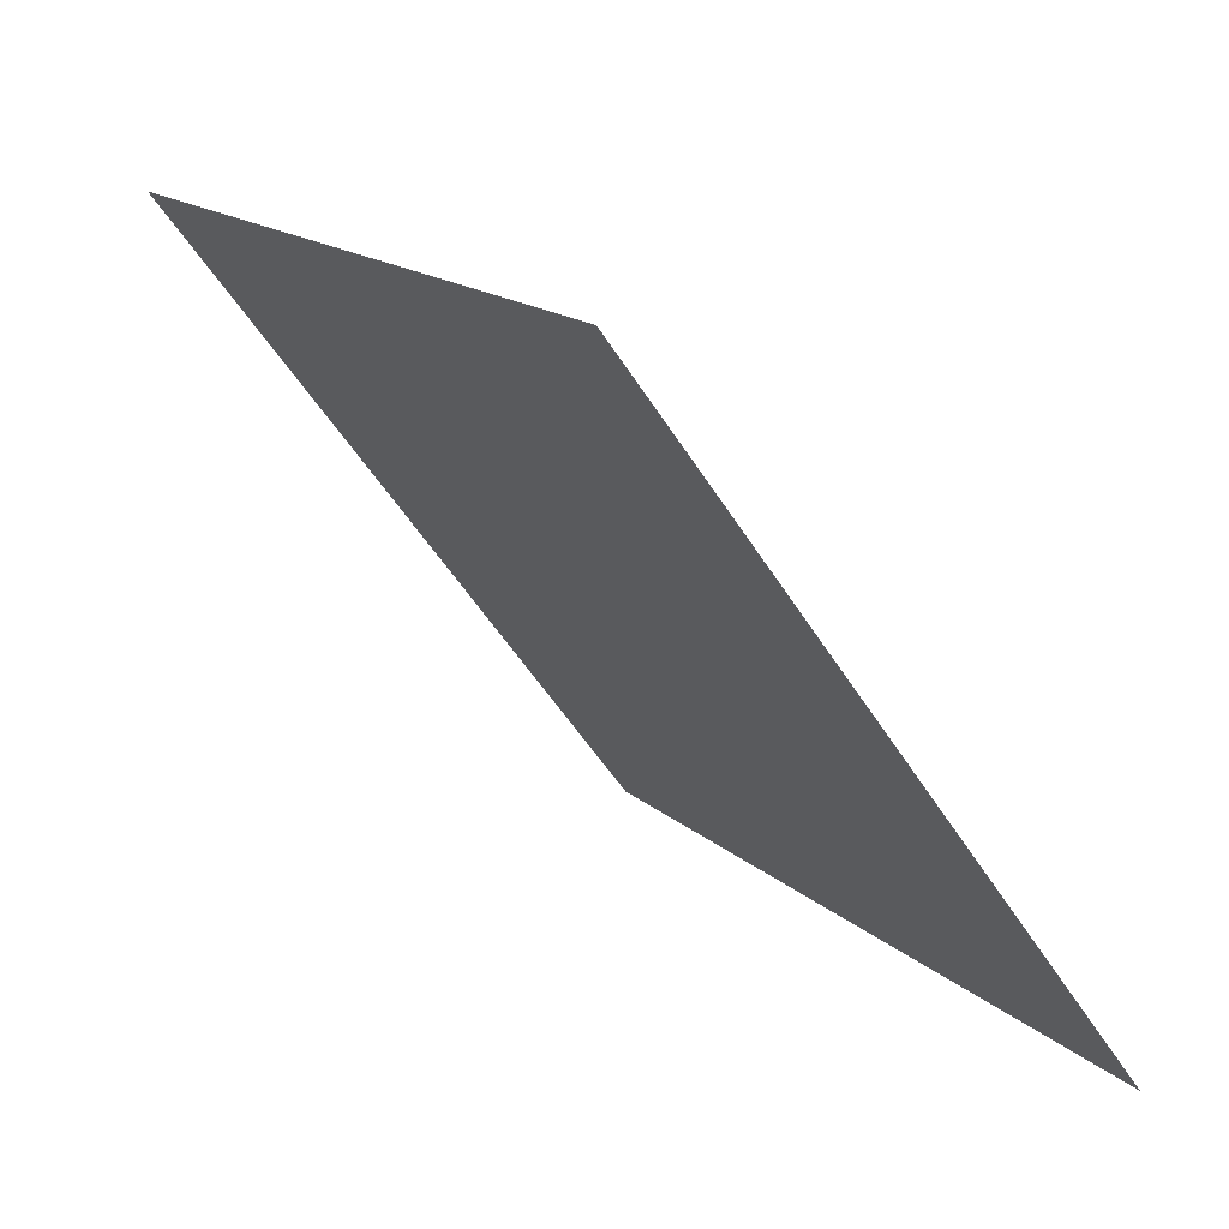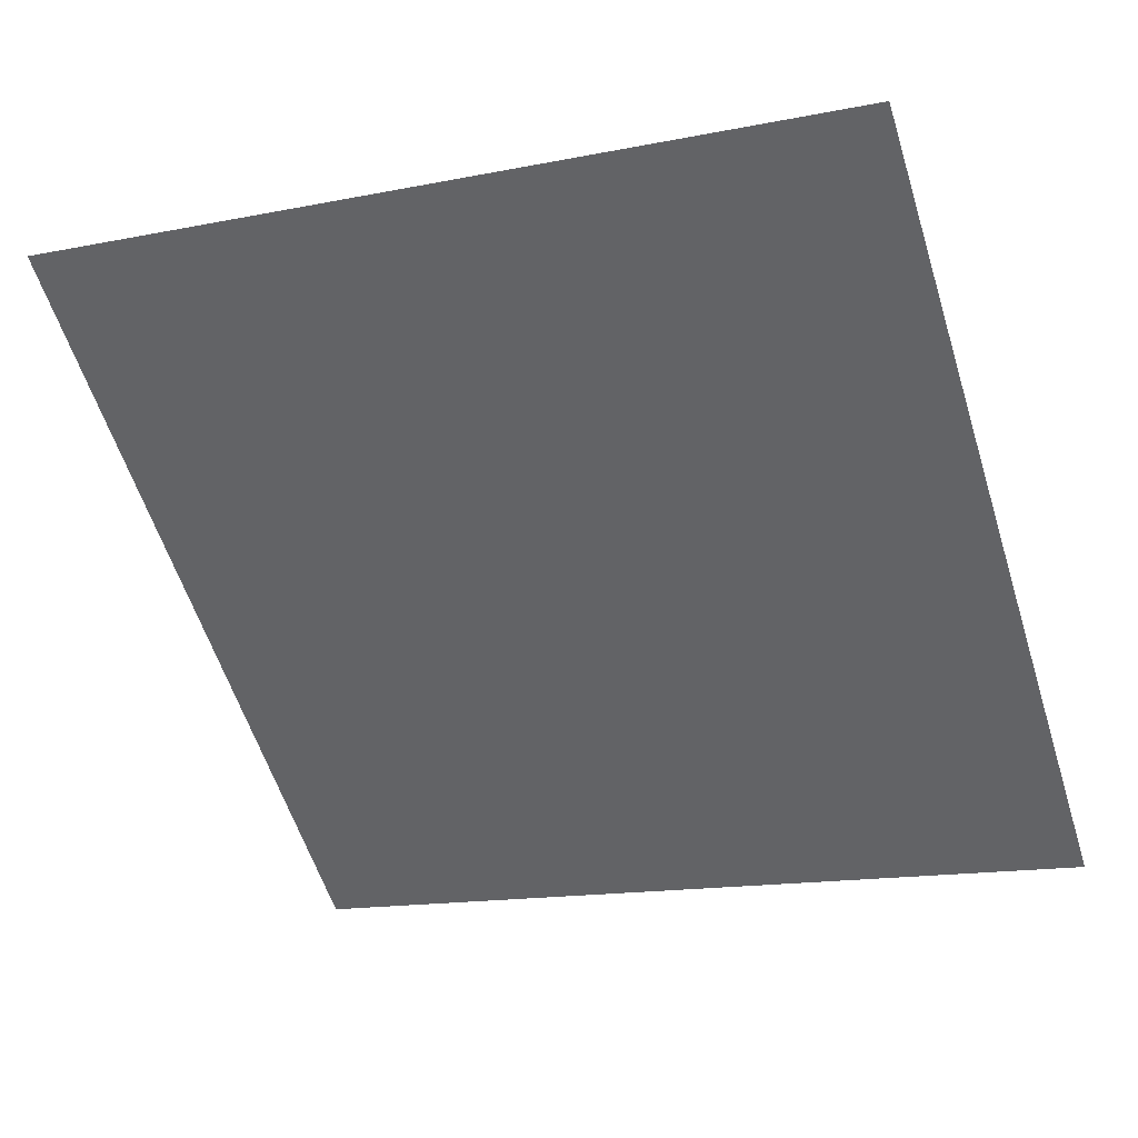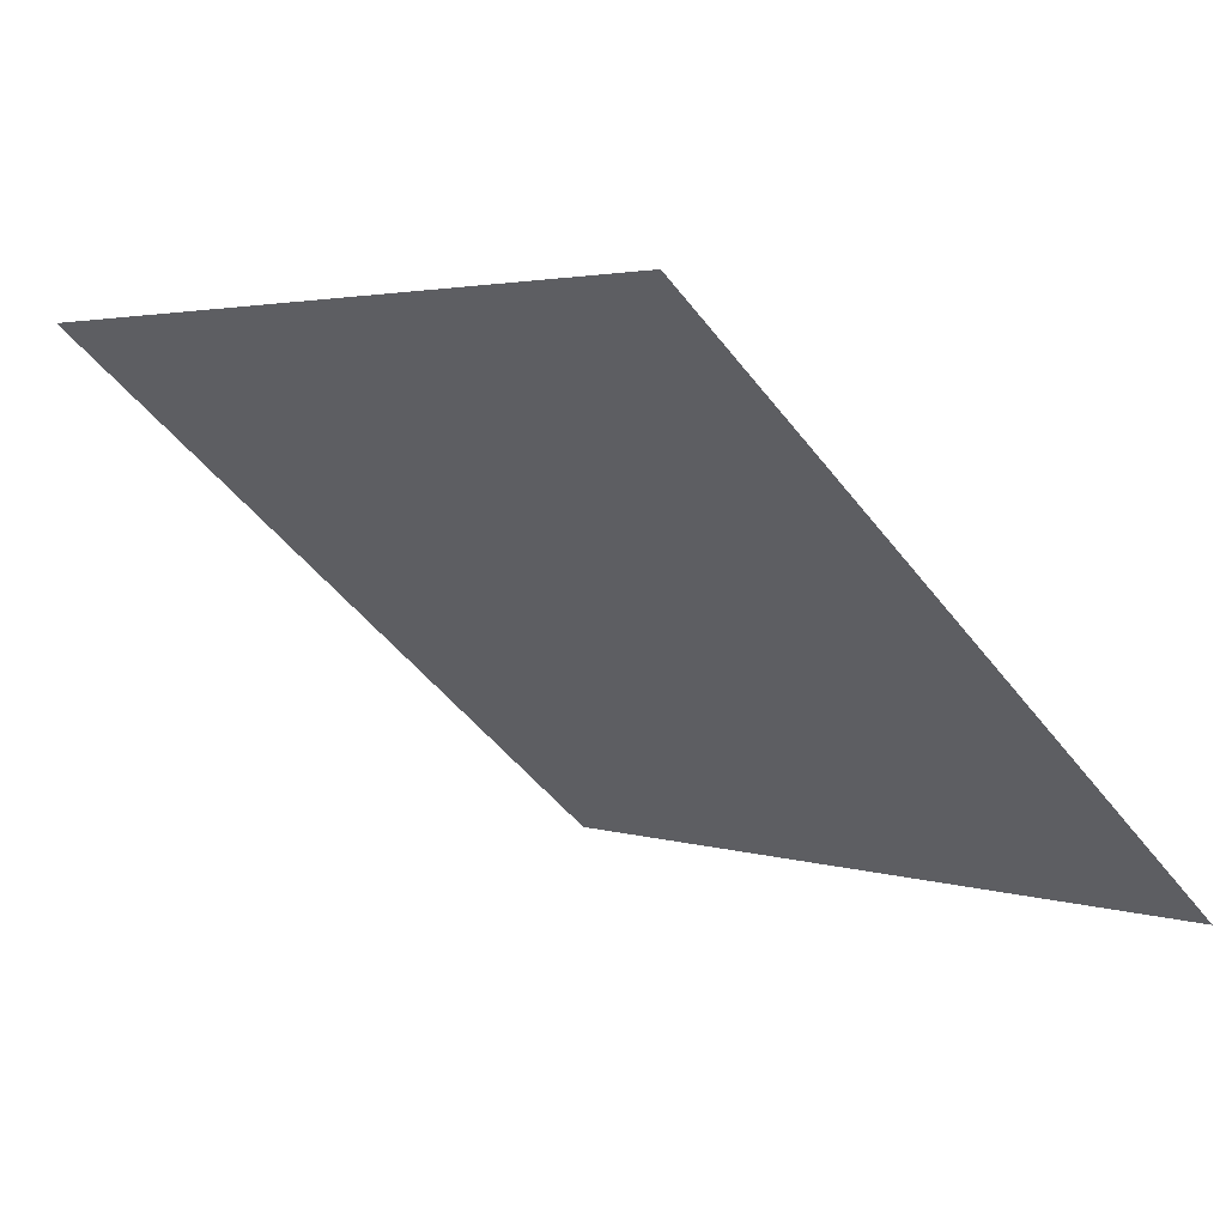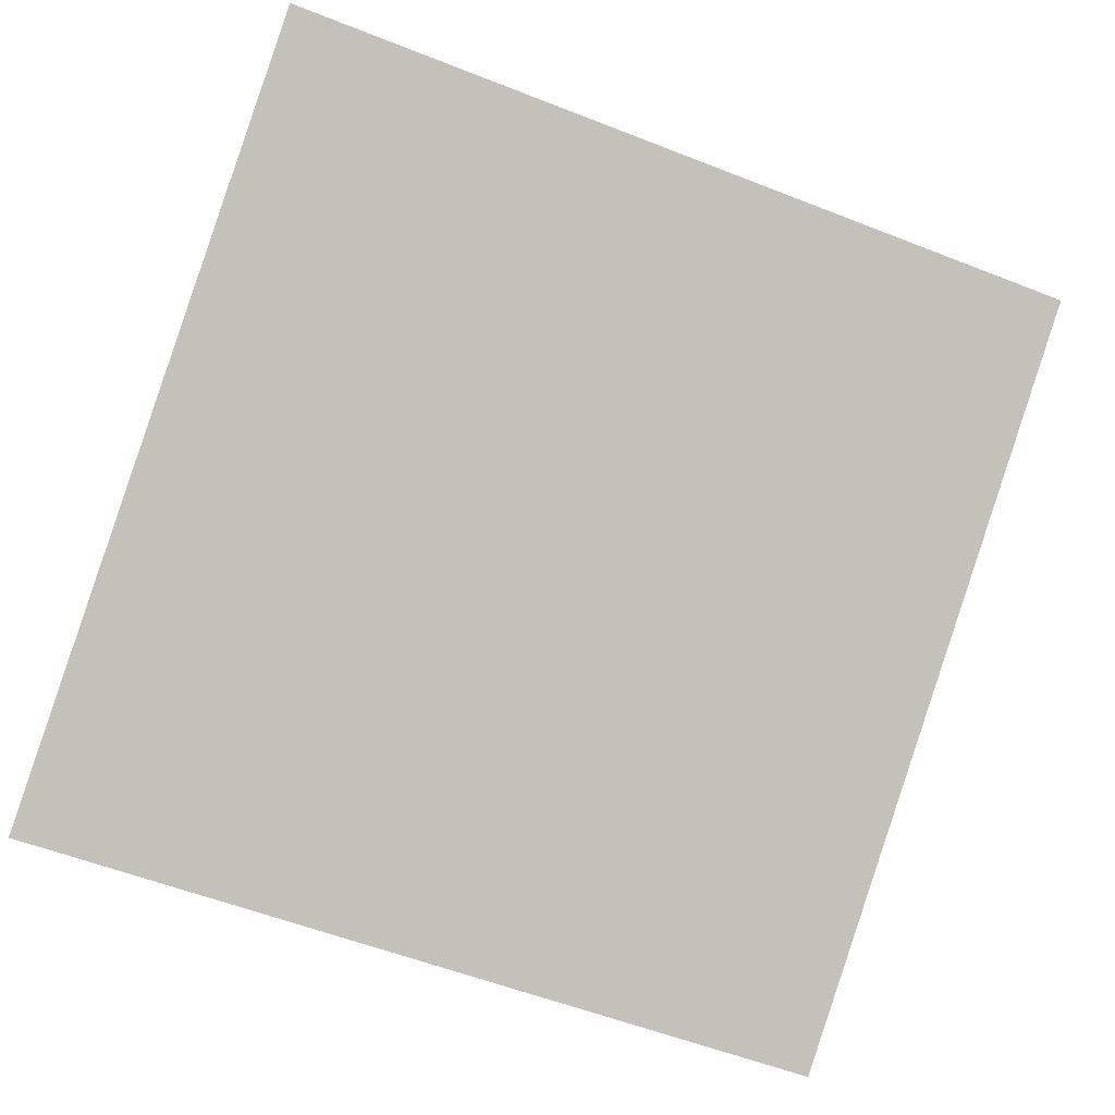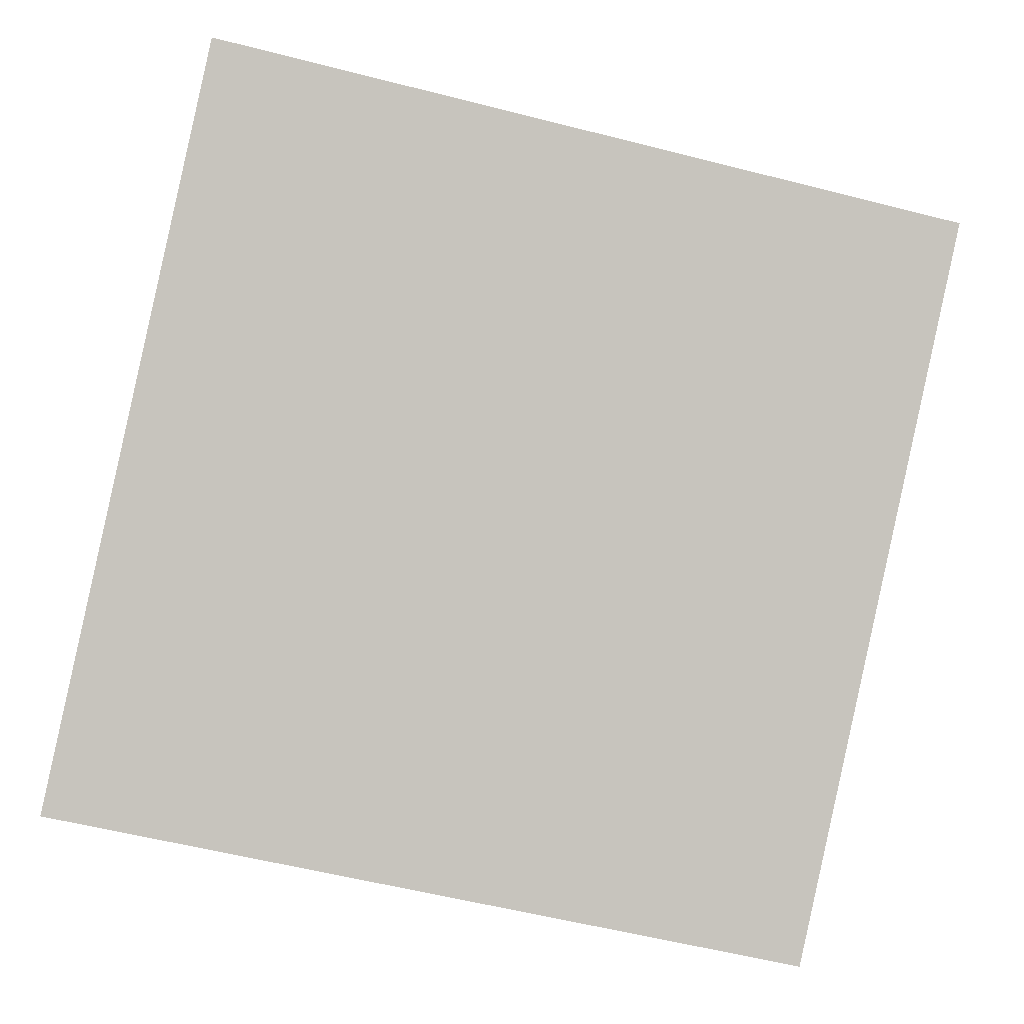
<metadata>
{"format":"obj","ext":"obj","renderer":"f3d","projection":"perspective","resolution":1024,"background":"white","views":[{"elev":16.3,"azim":-121.0,"up":"+Z"},{"elev":-19.0,"azim":23.2,"up":"+Y"},{"elev":-49.7,"azim":126.0,"up":"+Y"},{"elev":-52.7,"azim":-21.8,"up":"+Y"},{"elev":-53.0,"azim":-14.1,"up":"+Y"}]}
</metadata>
<code>
v -0.2112 0.9601 0.7351
v -0.2178 0.9602 0.7352
v -0.2176 0.9642 0.7404
v -0.2111 0.964 0.7404
f 4 3 2 1

</code>
